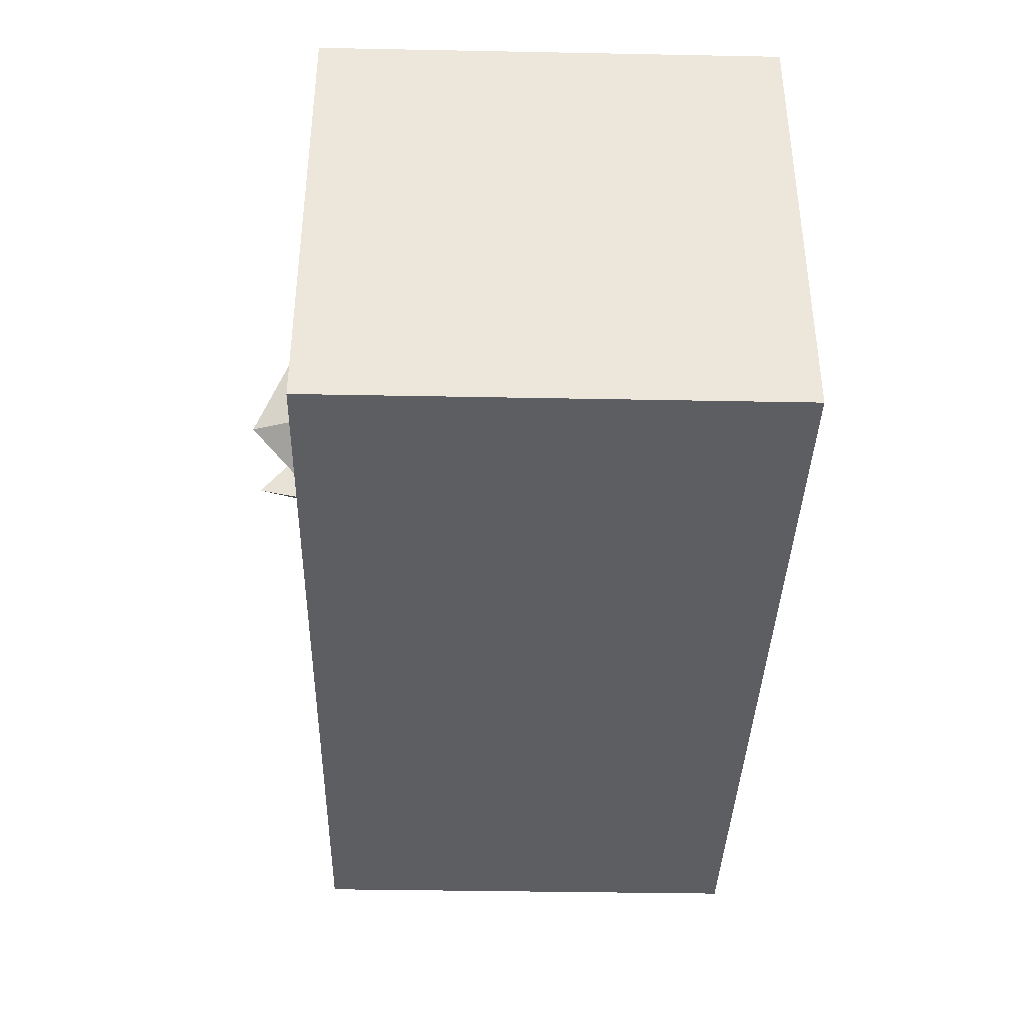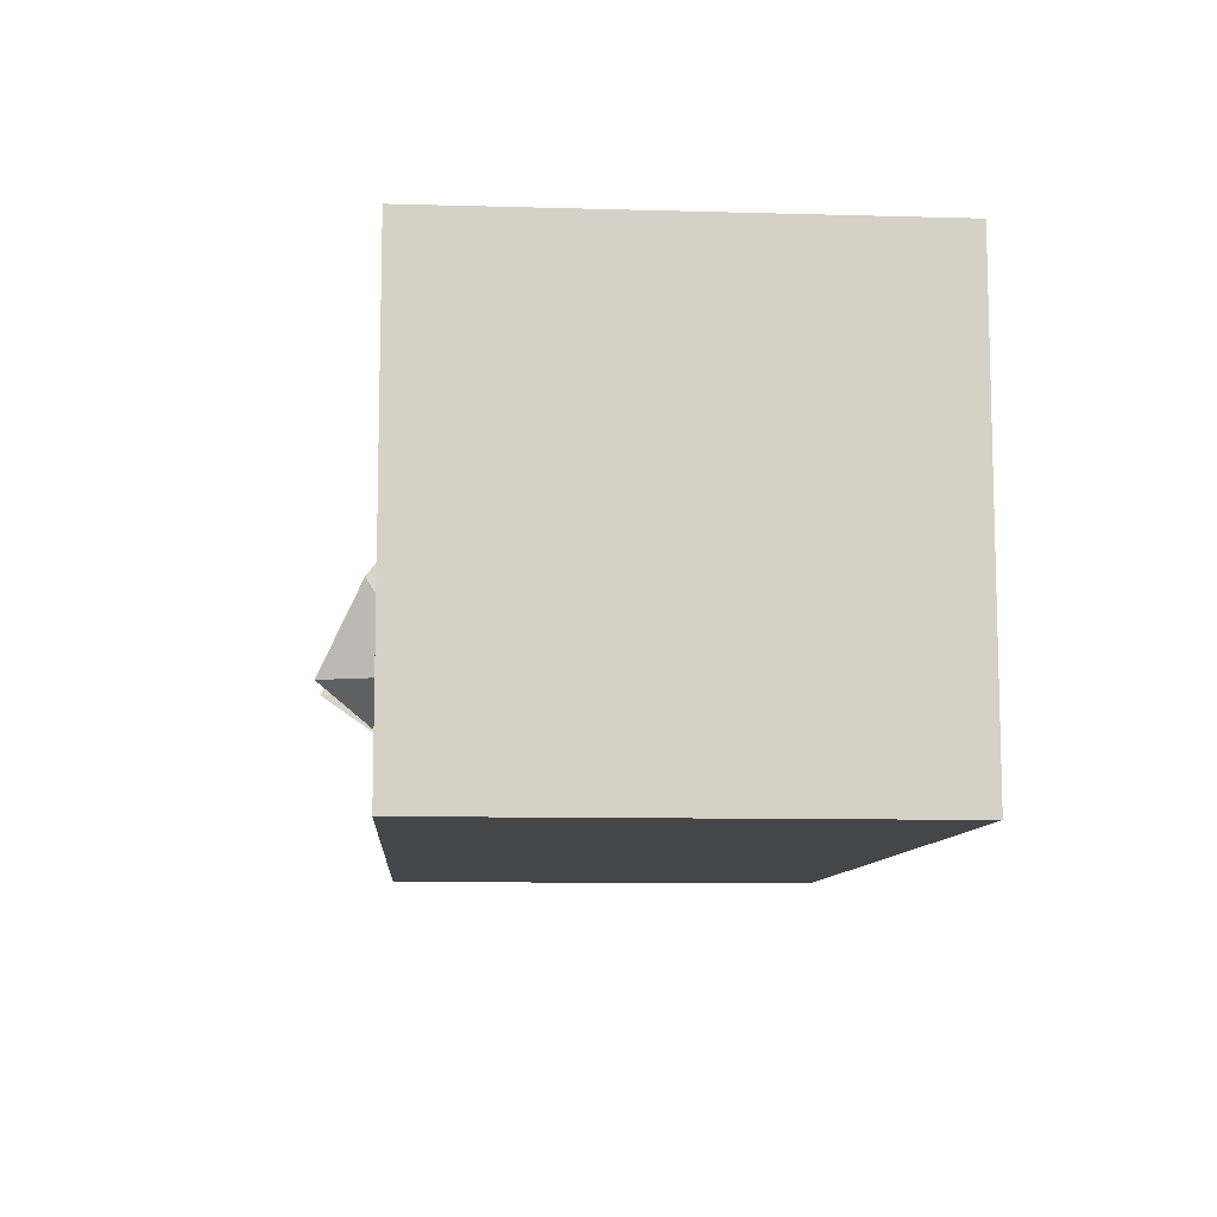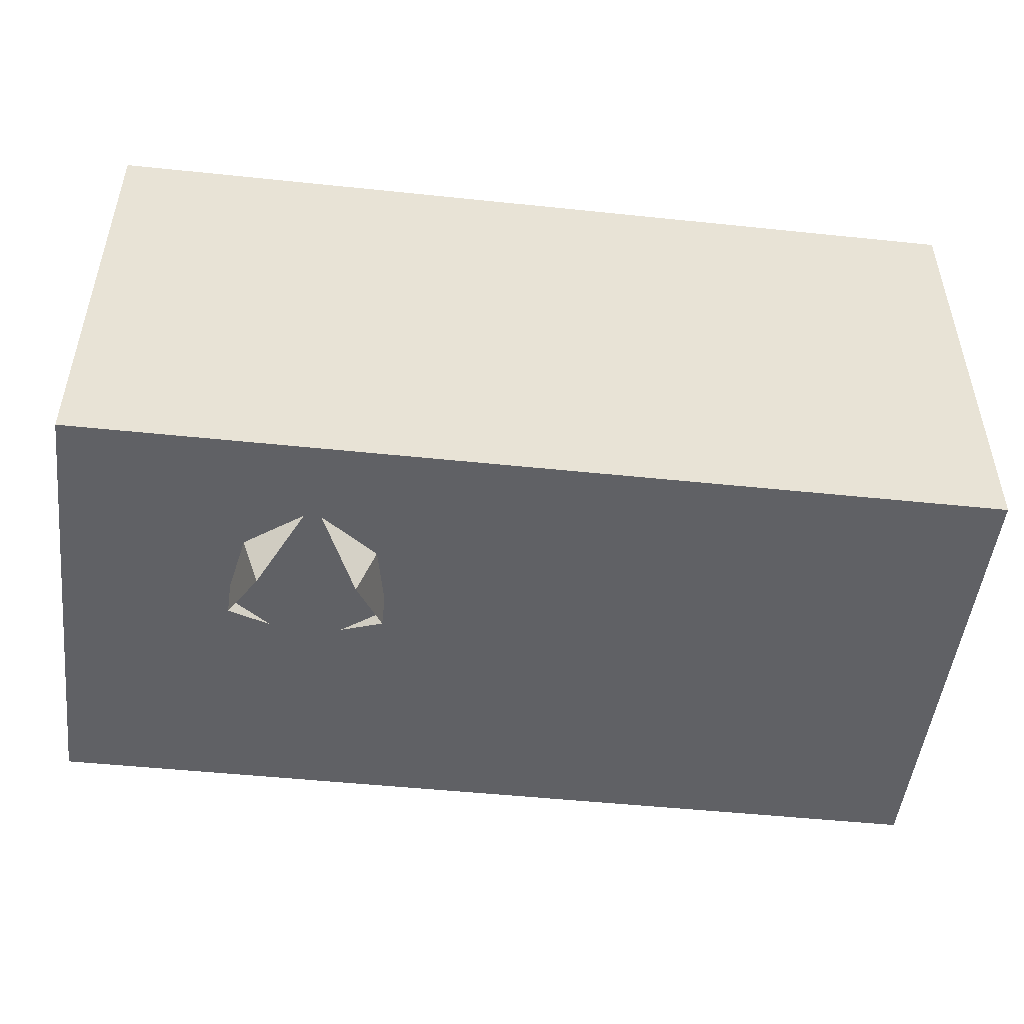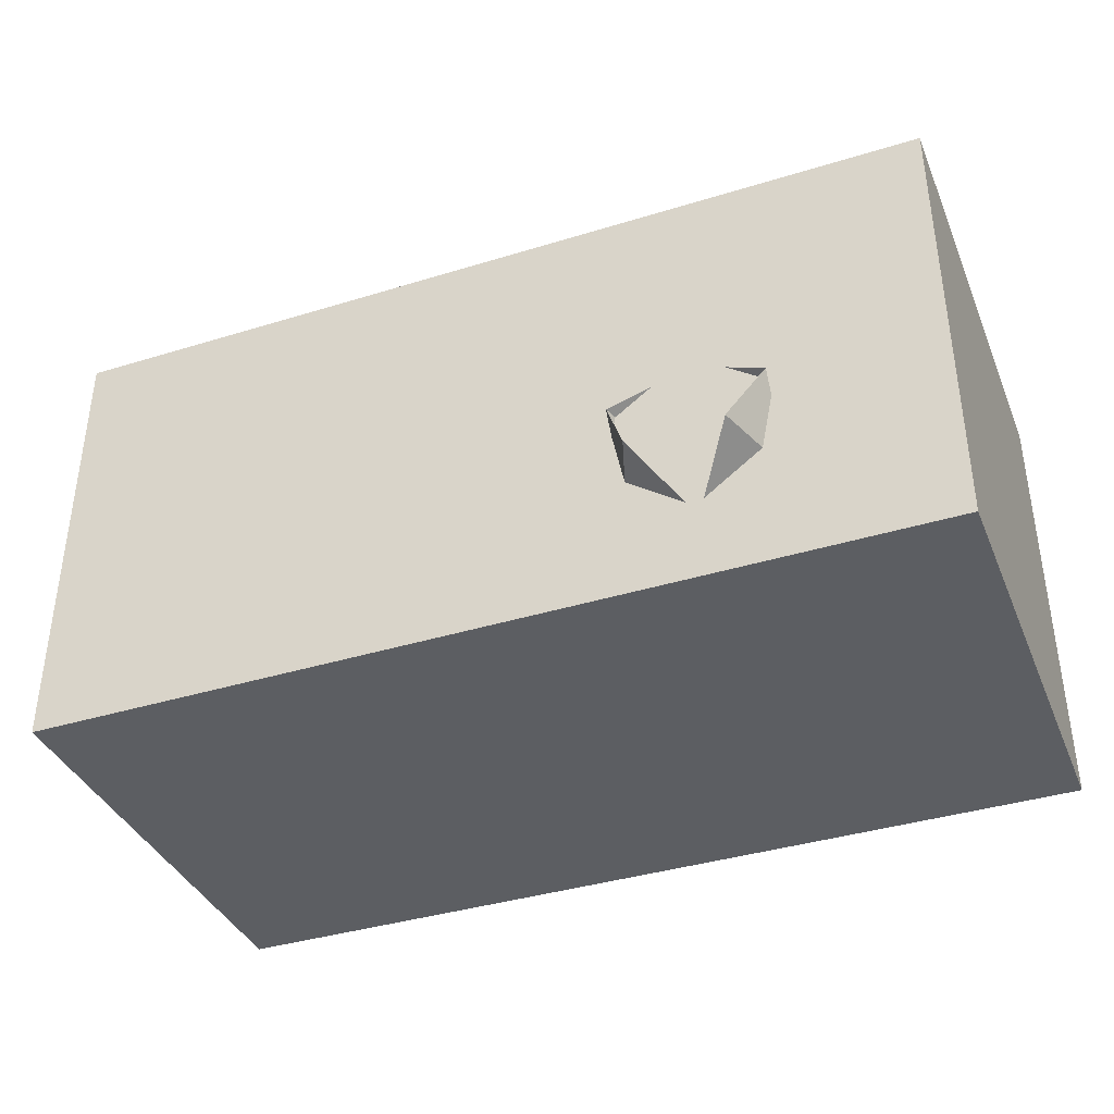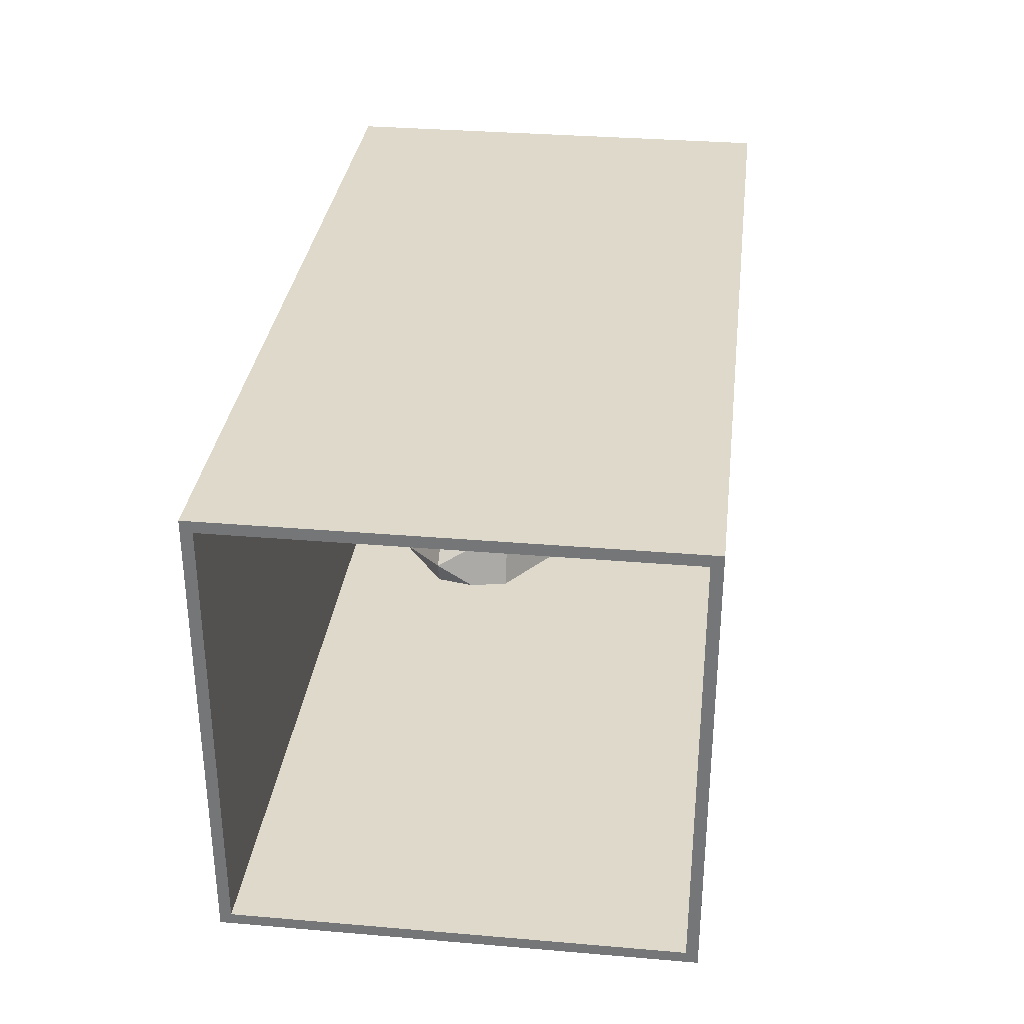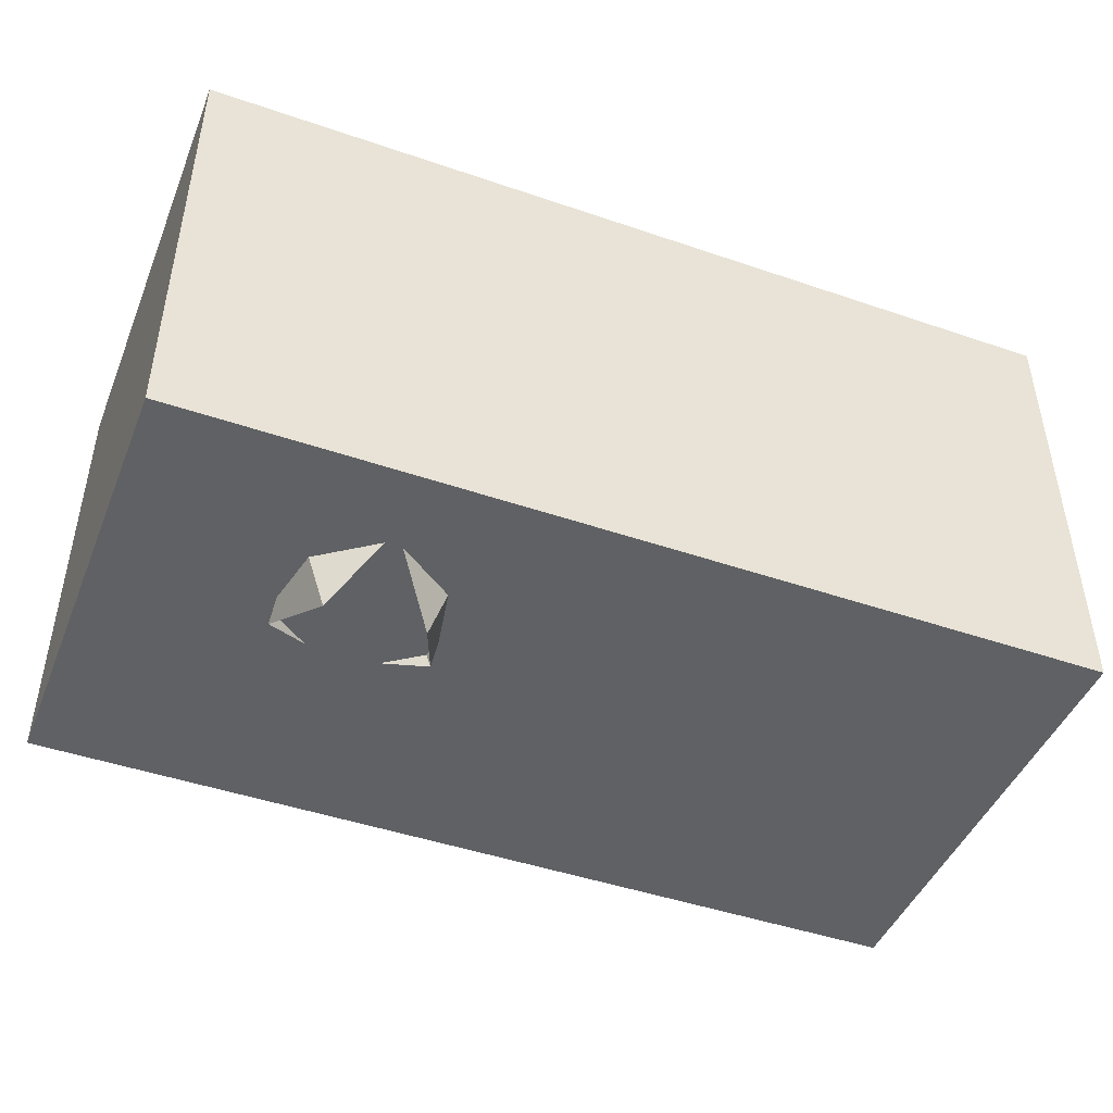
<metadata>
{"format":"obj","ext":"obj","renderer":"f3d","projection":"perspective","resolution":1024,"background":"white","views":[{"elev":-38.2,"azim":-91.4,"up":"+Y"},{"elev":-9.6,"azim":-94.2,"up":"+Y"},{"elev":-49.4,"azim":-6.6,"up":"+Z"},{"elev":-38.2,"azim":-158.7,"up":"+Y"},{"elev":32.3,"azim":96.8,"up":"+Z"},{"elev":-45.7,"azim":-21.5,"up":"+Z"}]}
</metadata>
<code>
o Cube
v -2.007 0.95 -0.95
v -2.007 -0.95 -0.95
v -2.007 0.95 0.95
v -2.007 -0.95 0.95
v -2.057 1 -1
v -2.057 -1 -1
v -2.057 1 1
v -2.057 -1 1
v 1.857 1 -1
v 1.857 -1 -1
v 1.857 1 1
v 1.857 -1 1
v 1.857 0.95 -0.95
v 1.857 -0.95 -0.95
v 1.857 0.95 0.95
v 1.857 -0.95 0.95
f 5 11 9
f 11 8 12
f 7 6 8
f 10 8 6
f 1 4 2
f 5 10 6
f 14 9 13
f 15 12 16
f 13 11 15
f 16 10 14
f 2 13 1
f 3 16 4
f 1 15 3
f 4 14 2
f 5 7 11
f 11 7 8
f 7 5 6
f 10 12 8
f 1 3 4
f 5 9 10
f 14 10 9
f 15 11 12
f 13 9 11
f 16 12 10
f 2 14 13
f 3 15 16
f 1 13 15
f 4 16 14
o Torus.001
v -1.259 -0.95 0.5014
v -1.265 -0.9267 0.5014
v -1.282 -0.9097 0.5014
v -1.306 -0.9034 0.5014
v -1.329 -0.9097 0.5014
v -1.346 -0.9267 0.5014
v -1.352 -0.95 0.5014
v -1.277 -0.95 0.4123
v -1.283 -0.9267 0.4147
v -1.298 -0.9097 0.4212
v -1.32 -0.9034 0.4301
v -1.341 -0.9097 0.439
v -1.357 -0.9267 0.4456
v -1.363 -0.95 0.448
v -1.327 -0.95 0.3368
v -1.332 -0.9267 0.3412
v -1.344 -0.9097 0.3532
v -1.36 -0.9034 0.3697
v -1.377 -0.9097 0.3862
v -1.389 -0.9267 0.3982
v -1.393 -0.95 0.4026
v -1.403 -0.95 0.2863
v -1.405 -0.9267 0.292
v -1.412 -0.9097 0.3078
v -1.421 -0.9034 0.3293
v -1.43 -0.9097 0.3508
v -1.436 -0.9267 0.3666
v -1.438 -0.95 0.3723
v -1.492 -0.95 0.2686
v -1.492 -0.9267 0.2748
v -1.492 -0.9097 0.2918
v -1.492 -0.9034 0.3151
v -1.492 -0.9097 0.3384
v -1.492 -0.9267 0.3555
v -1.492 -0.95 0.3617
v -1.581 -0.95 0.2863
v -1.579 -0.9267 0.292
v -1.572 -0.9097 0.3078
v -1.563 -0.9034 0.3293
v -1.554 -0.9097 0.3508
v -1.548 -0.9267 0.3666
v -1.545 -0.95 0.3723
v -1.657 -0.95 0.3368
v -1.652 -0.9267 0.3412
v -1.64 -0.9097 0.3532
v -1.624 -0.9034 0.3697
v -1.607 -0.9097 0.3862
v -1.595 -0.9267 0.3982
v -1.591 -0.95 0.4026
v -1.707 -0.95 0.4123
v -1.701 -0.9267 0.4147
v -1.686 -0.9097 0.4212
v -1.664 -0.9034 0.4301
v -1.642 -0.9097 0.439
v -1.627 -0.9267 0.4456
v -1.621 -0.95 0.448
v -1.725 -0.95 0.5014
v -1.719 -0.9267 0.5014
v -1.701 -0.9097 0.5014
v -1.678 -0.9034 0.5014
v -1.655 -0.9097 0.5014
v -1.638 -0.9267 0.5014
v -1.632 -0.95 0.5014
v -1.707 -0.95 0.5905
v -1.701 -0.9267 0.5882
v -1.686 -0.9097 0.5816
v -1.664 -0.9034 0.5727
v -1.642 -0.9097 0.5638
v -1.627 -0.9267 0.5573
v -1.621 -0.95 0.5549
v -1.657 -0.95 0.6661
v -1.652 -0.9267 0.6617
v -1.64 -0.9097 0.6496
v -1.624 -0.9034 0.6332
v -1.607 -0.9097 0.6167
v -1.595 -0.9267 0.6046
v -1.591 -0.95 0.6002
v -1.581 -0.95 0.7166
v -1.579 -0.9267 0.7108
v -1.572 -0.9097 0.6951
v -1.563 -0.9034 0.6735
v -1.554 -0.9097 0.652
v -1.548 -0.9267 0.6363
v -1.545 -0.95 0.6305
v -1.492 -0.95 0.7343
v -1.492 -0.9267 0.7281
v -1.492 -0.9097 0.711
v -1.492 -0.9034 0.6877
v -1.492 -0.9097 0.6644
v -1.492 -0.9267 0.6474
v -1.492 -0.95 0.6411
v -1.403 -0.95 0.7166
v -1.405 -0.9267 0.7108
v -1.412 -0.9097 0.6951
v -1.421 -0.9034 0.6735
v -1.43 -0.9097 0.652
v -1.436 -0.9267 0.6363
v -1.438 -0.95 0.6305
v -1.327 -0.95 0.6661
v -1.332 -0.9267 0.6617
v -1.344 -0.9097 0.6496
v -1.36 -0.9034 0.6332
v -1.377 -0.9097 0.6167
v -1.389 -0.9267 0.6046
v -1.393 -0.95 0.6002
v -1.277 -0.95 0.5905
v -1.283 -0.9267 0.5882
v -1.298 -0.9097 0.5816
v -1.32 -0.9034 0.5727
v -1.341 -0.9097 0.5638
v -1.357 -0.9267 0.5573
v -1.363 -0.95 0.5549
f 17 25 18
f 25 19 18
f 26 20 19
f 27 21 20
f 28 22 21
f 29 23 22
f 31 25 24
f 32 26 25
f 33 27 26
f 34 28 27
f 28 36 29
f 36 30 29
f 38 32 31
f 39 33 32
f 40 34 33
f 34 42 35
f 42 36 35
f 43 37 36
f 45 39 38
f 39 47 40
f 47 41 40
f 41 49 42
f 49 43 42
f 50 44 43
f 52 46 45
f 53 47 46
f 54 48 47
f 55 49 48
f 56 50 49
f 57 51 50
f 59 53 52
f 60 54 53
f 61 55 54
f 62 56 55
f 63 57 56
f 57 65 58
f 59 67 60
f 67 61 60
f 61 69 62
f 69 63 62
f 70 64 63
f 71 65 64
f 66 74 67
f 74 68 67
f 68 76 69
f 76 70 69
f 77 71 70
f 78 72 71
f 80 74 73
f 81 75 74
f 75 83 76
f 76 84 77
f 84 78 77
f 78 86 79
f 87 81 80
f 88 82 81
f 89 83 82
f 90 84 83
f 91 85 84
f 92 86 85
f 87 95 88
f 95 89 88
f 96 90 89
f 97 91 90
f 98 92 91
f 99 93 92
f 101 95 94
f 102 96 95
f 103 97 96
f 104 98 97
f 105 99 98
f 106 100 99
f 108 102 101
f 109 103 102
f 103 111 104
f 104 112 105
f 105 113 106
f 113 107 106
f 115 109 108
f 116 110 109
f 117 111 110
f 111 119 112
f 119 113 112
f 120 114 113
f 115 123 116
f 123 117 116
f 124 118 117
f 125 119 118
f 126 120 119
f 127 121 120
f 122 18 123
f 123 19 124
f 19 125 124
f 20 126 125
f 21 127 126
f 22 128 127
f 17 24 25
f 25 26 19
f 26 27 20
f 27 28 21
f 28 29 22
f 29 30 23
f 31 32 25
f 32 33 26
f 33 34 27
f 34 35 28
f 28 35 36
f 36 37 30
f 38 39 32
f 39 40 33
f 40 41 34
f 34 41 42
f 42 43 36
f 43 44 37
f 45 46 39
f 39 46 47
f 47 48 41
f 41 48 49
f 49 50 43
f 50 51 44
f 52 53 46
f 53 54 47
f 54 55 48
f 55 56 49
f 56 57 50
f 57 58 51
f 59 60 53
f 60 61 54
f 61 62 55
f 62 63 56
f 63 64 57
f 57 64 65
f 59 66 67
f 67 68 61
f 61 68 69
f 69 70 63
f 70 71 64
f 71 72 65
f 66 73 74
f 74 75 68
f 68 75 76
f 76 77 70
f 77 78 71
f 78 79 72
f 80 81 74
f 81 82 75
f 75 82 83
f 76 83 84
f 84 85 78
f 78 85 86
f 87 88 81
f 88 89 82
f 89 90 83
f 90 91 84
f 91 92 85
f 92 93 86
f 87 94 95
f 95 96 89
f 96 97 90
f 97 98 91
f 98 99 92
f 99 100 93
f 101 102 95
f 102 103 96
f 103 104 97
f 104 105 98
f 105 106 99
f 106 107 100
f 108 109 102
f 109 110 103
f 103 110 111
f 104 111 112
f 105 112 113
f 113 114 107
f 115 116 109
f 116 117 110
f 117 118 111
f 111 118 119
f 119 120 113
f 120 121 114
f 115 122 123
f 123 124 117
f 124 125 118
f 125 126 119
f 126 127 120
f 127 128 121
f 122 17 18
f 123 18 19
f 19 20 125
f 20 21 126
f 21 22 127
f 22 23 128
o Icosphere
v -1.009 -0.6713 -0.95
v -0.8036 -0.4557 -1.232
v -0.6769 -0.4557 -0.8422
v -1.009 -0.4557 -0.6012
v -1.34 -0.4557 -0.8422
v -1.214 -0.4557 -1.232
v -0.6769 -0.1069 -1.058
v -0.8036 -0.1069 -0.6678
v -1.214 -0.1069 -0.6678
v -1.34 -0.1069 -1.058
v -1.009 0.1087 -0.95
f 129 130 131
f 129 131 132
f 129 132 133
f 129 133 134
f 131 130 135
f 132 131 136
f 133 132 137
f 134 133 138
f 131 135 136
f 132 136 137
f 133 137 138
f 136 135 139
f 137 136 139
f 138 137 139

</code>
